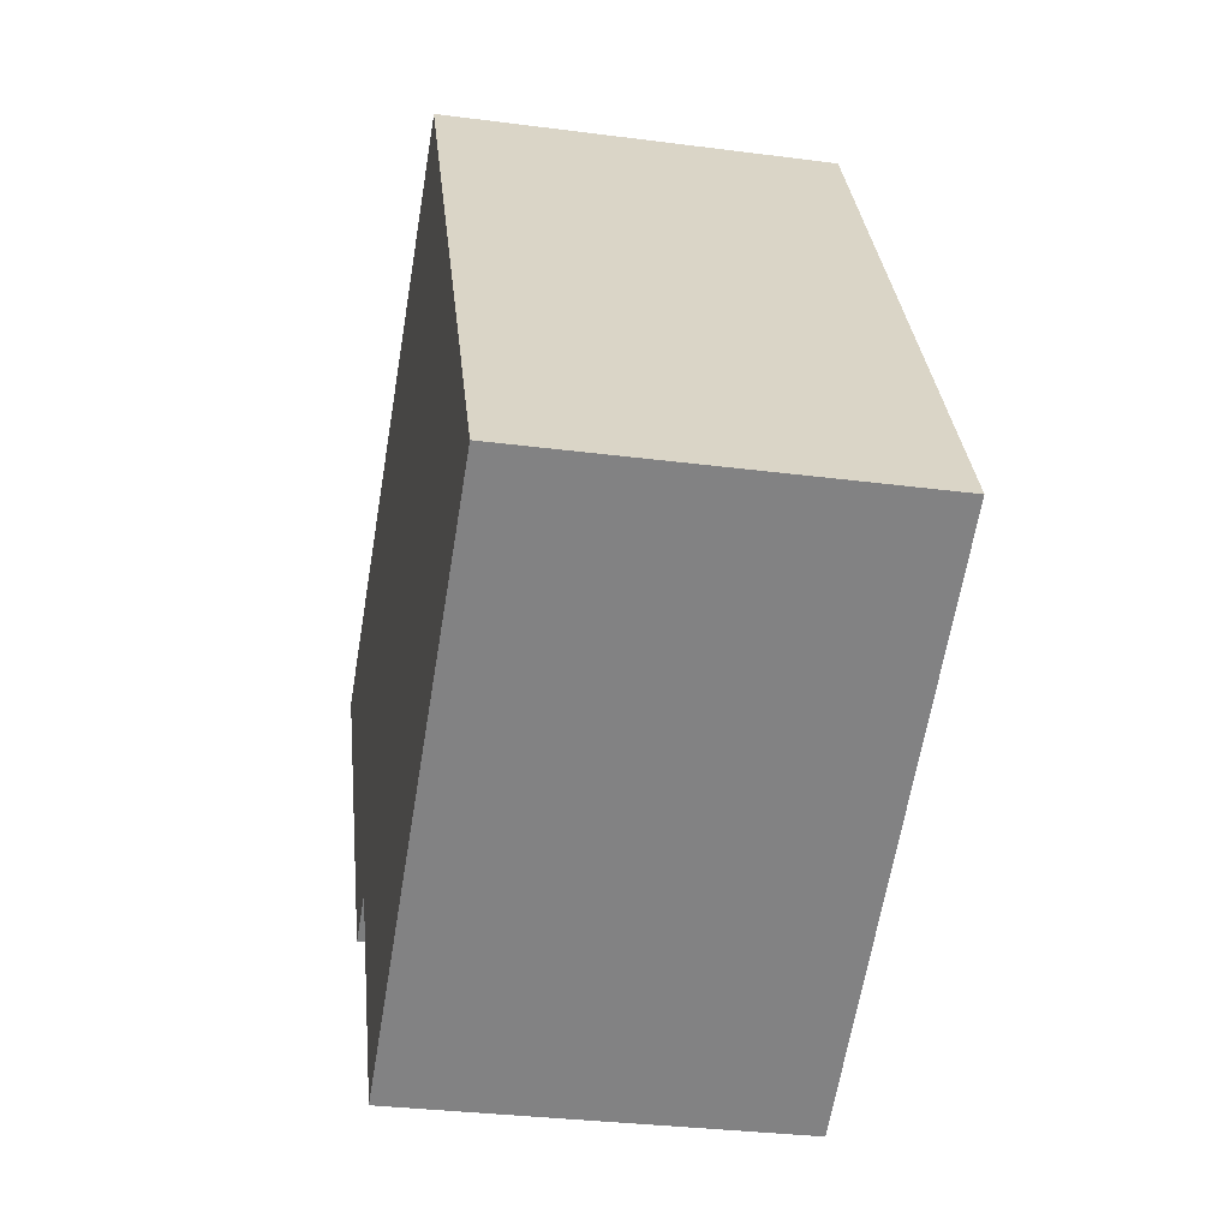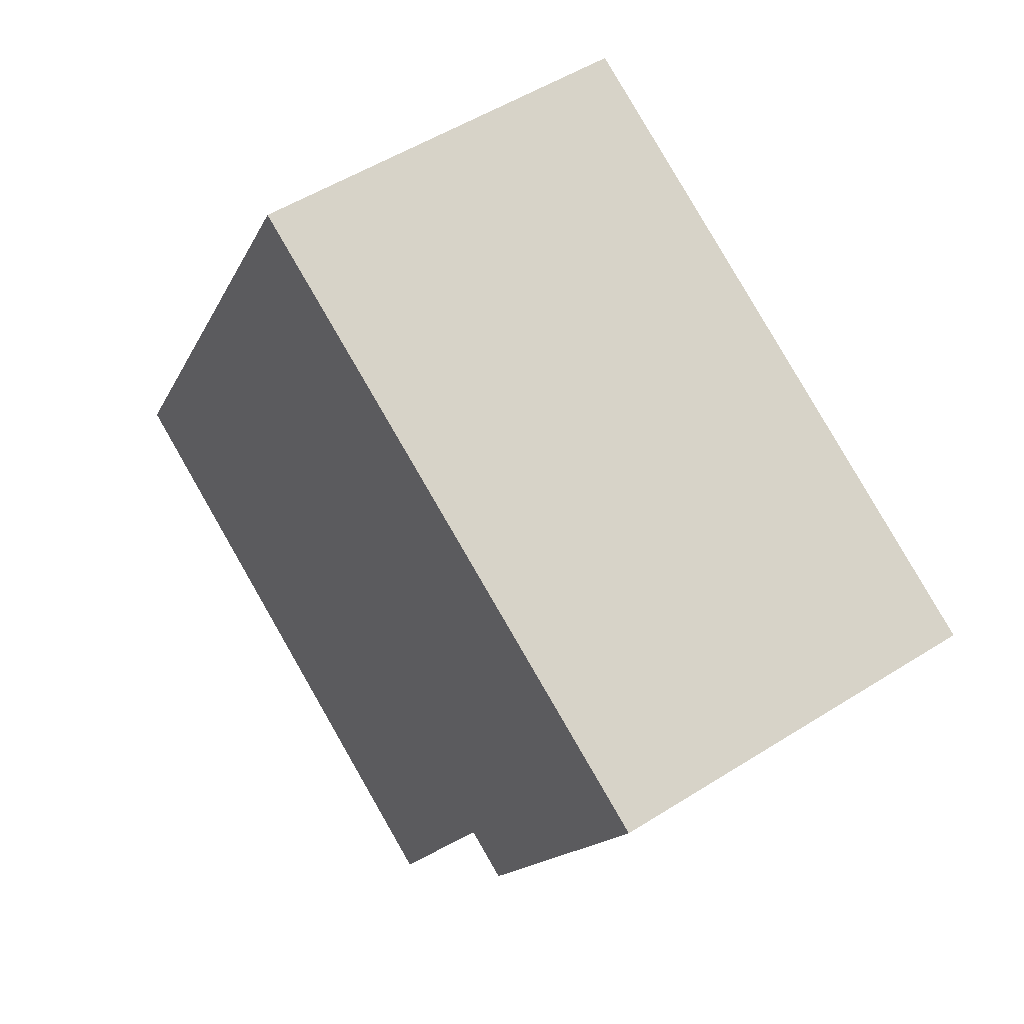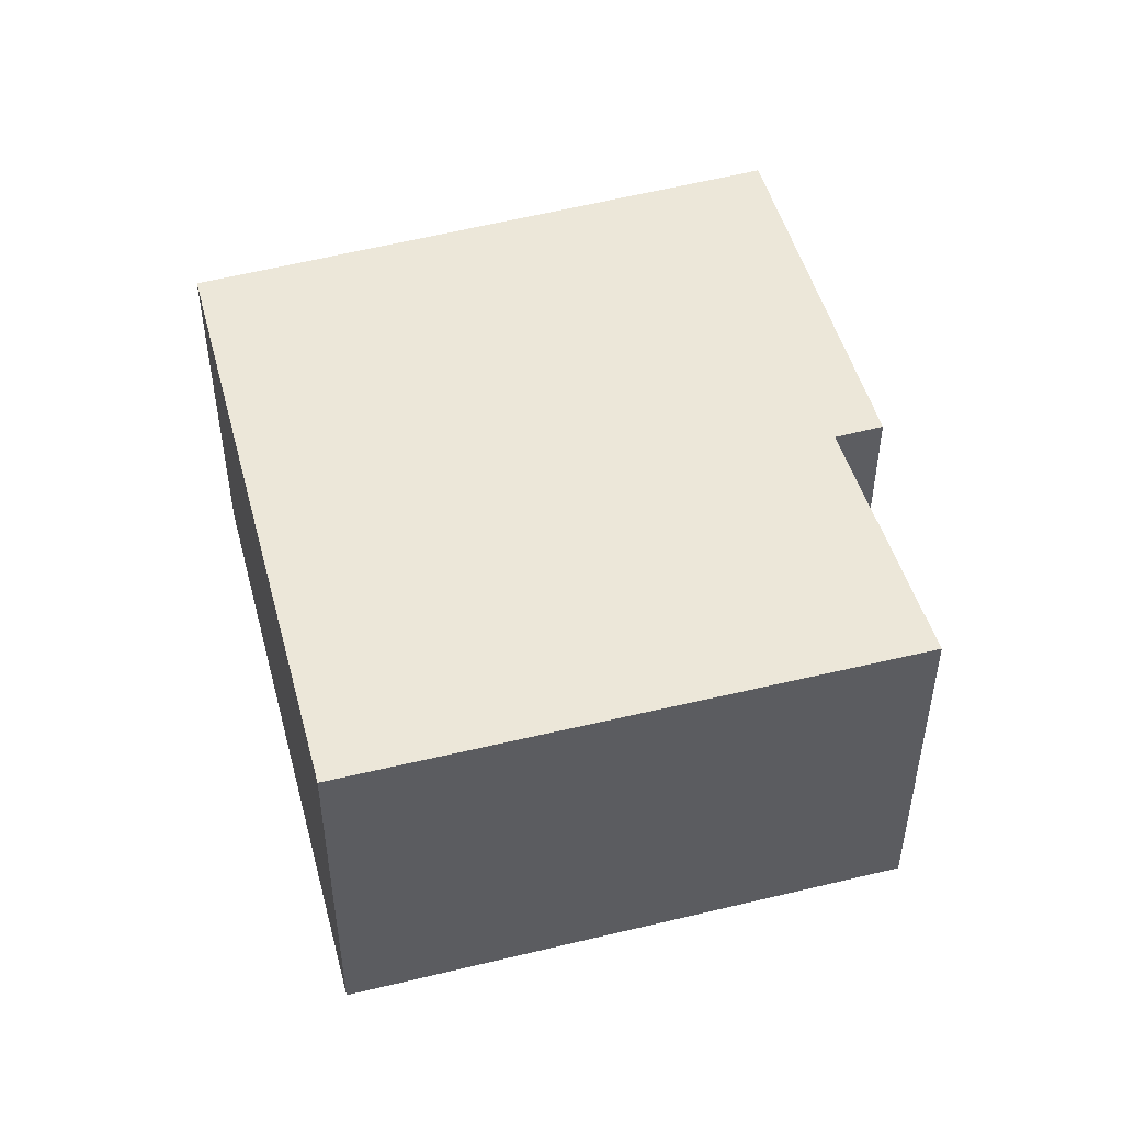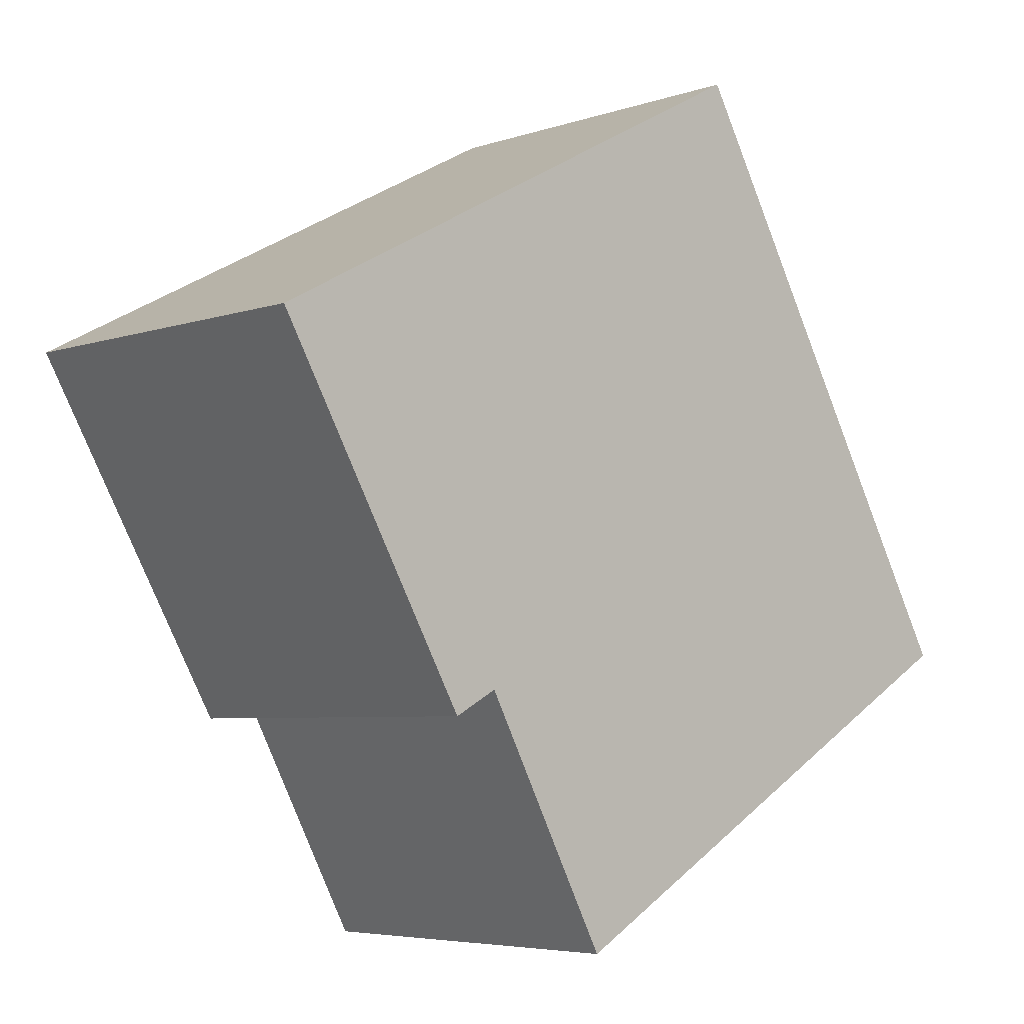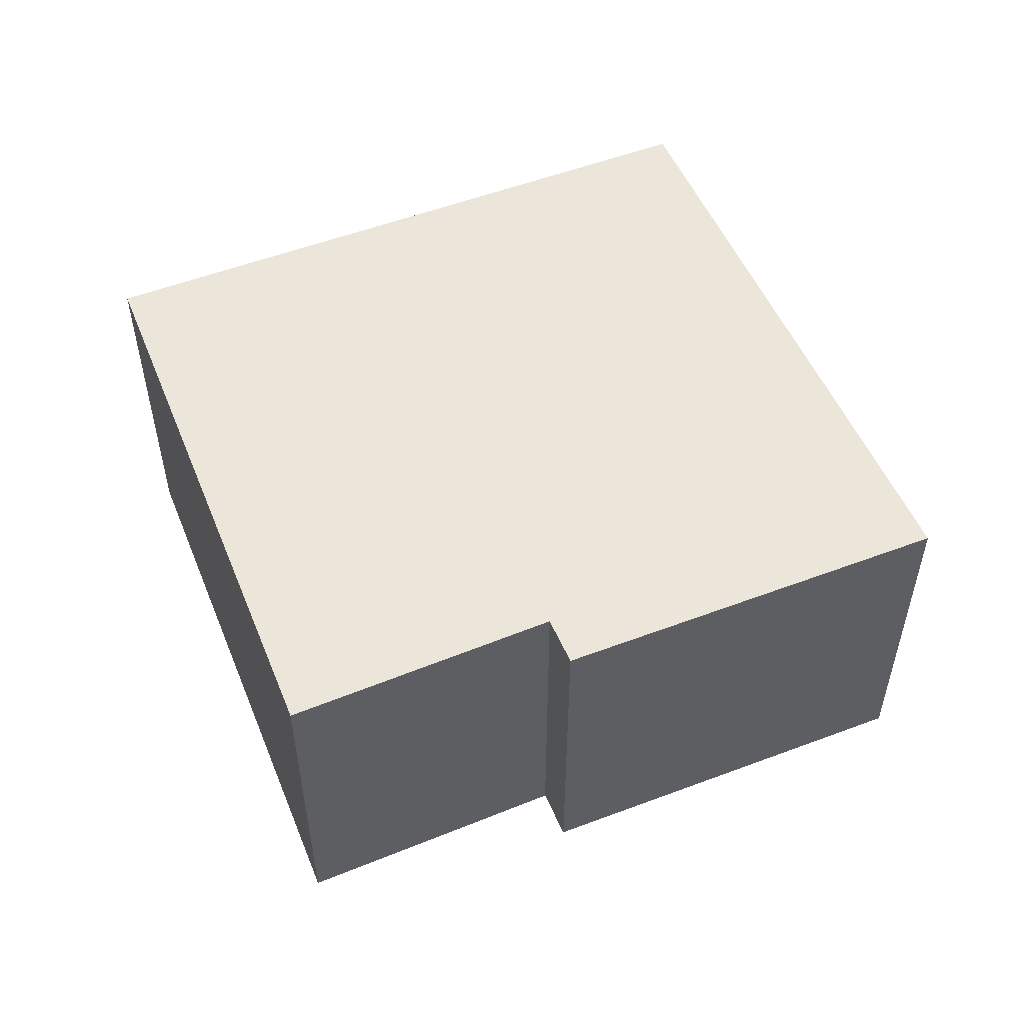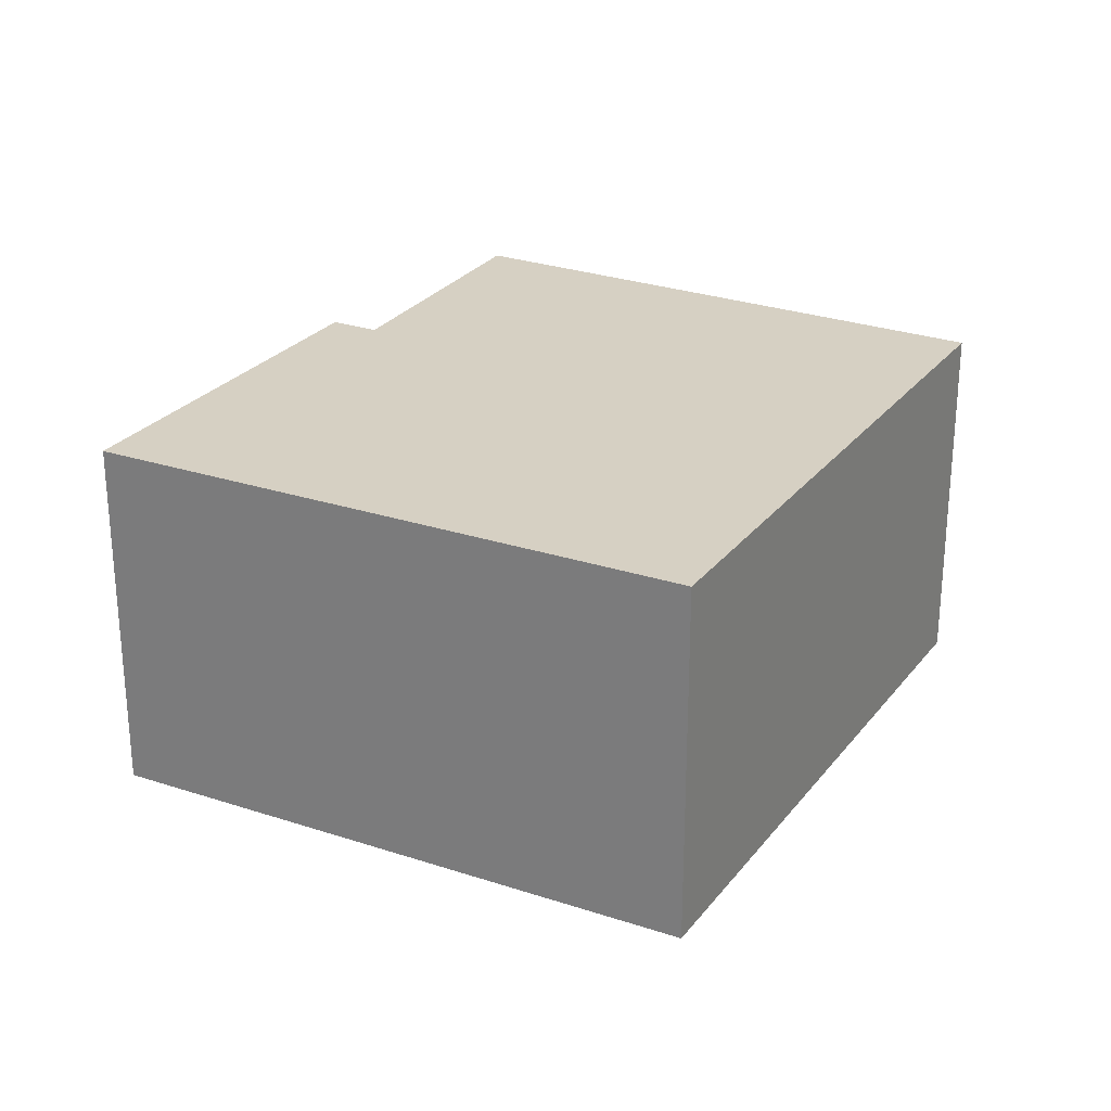
<metadata>
{"format":"obj","ext":"obj","renderer":"f3d","projection":"perspective","resolution":1024,"background":"white","views":[{"elev":-31.1,"azim":79.4,"up":"+Z"},{"elev":50.9,"azim":-124.8,"up":"+Z"},{"elev":49.8,"azim":135.3,"up":"+Y"},{"elev":-5.3,"azim":-43.4,"up":"+Z"},{"elev":54.3,"azim":-141.6,"up":"+Y"},{"elev":26.5,"azim":-0.6,"up":"+Y"}]}
</metadata>
<code>
v  0 3.687 2.258e-16
v  2.445 3.687 -3.245
v  1.995 3.687 -3.487
v  8.819 3.687 -2.788
v  3.76 3.687 -5.69
v  5.537 3.687 2.933
v  8.819 1.707e-16 -2.788
v  3.76 3.484e-16 -5.69
v  2.445 1.987e-16 -3.245
v  1.995 2.135e-16 -3.487
v  0 0 0
v  5.537 -1.796e-16 2.933
g defaultobject
f 1 2 3
f 2 4 5
f 4 2 1
f 4 1 6
f 7 5 4
f 5 7 8
f 9 3 2
f 3 9 10
f 8 2 5
f 2 8 9
f 10 1 3
f 1 10 11
f 11 6 1
f 6 11 12
f 12 4 6
f 4 12 7
f 10 12 11
f 12 10 9
f 12 9 8
f 12 8 7

</code>
